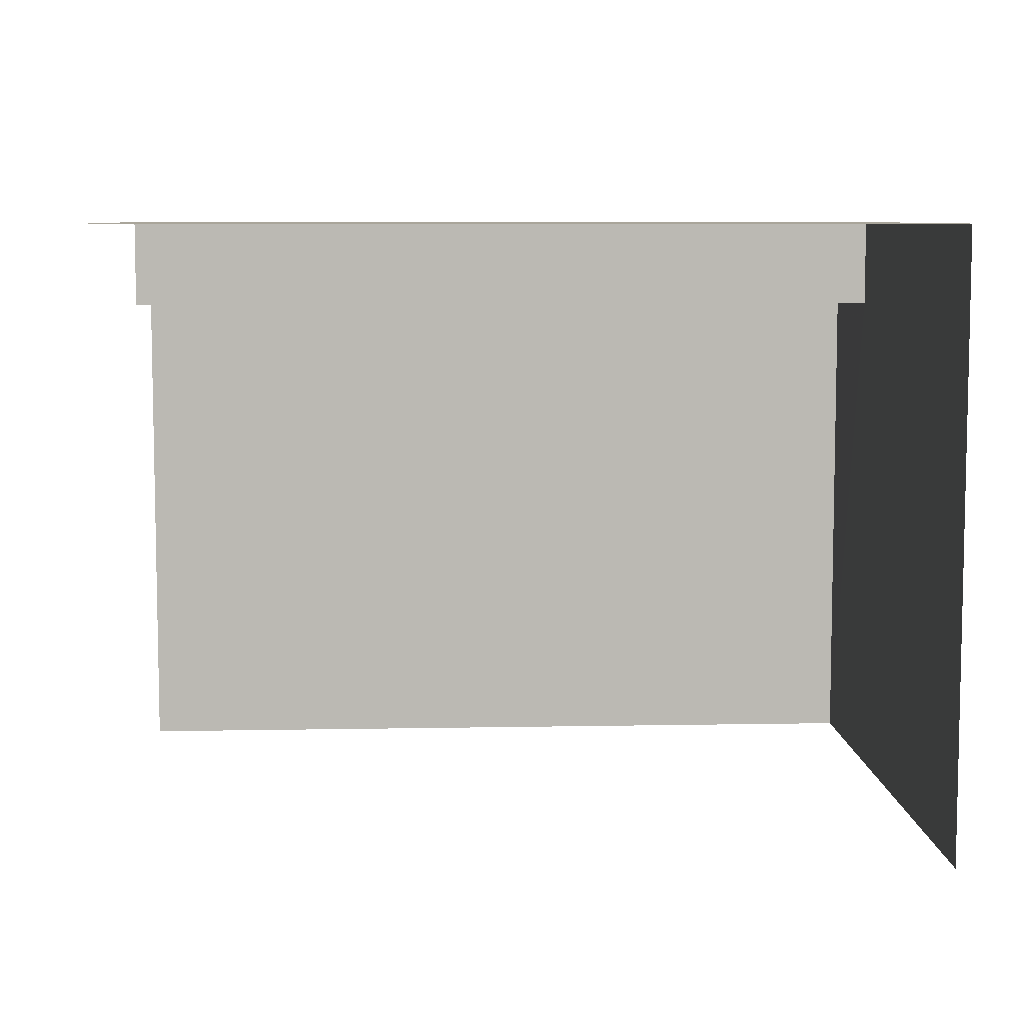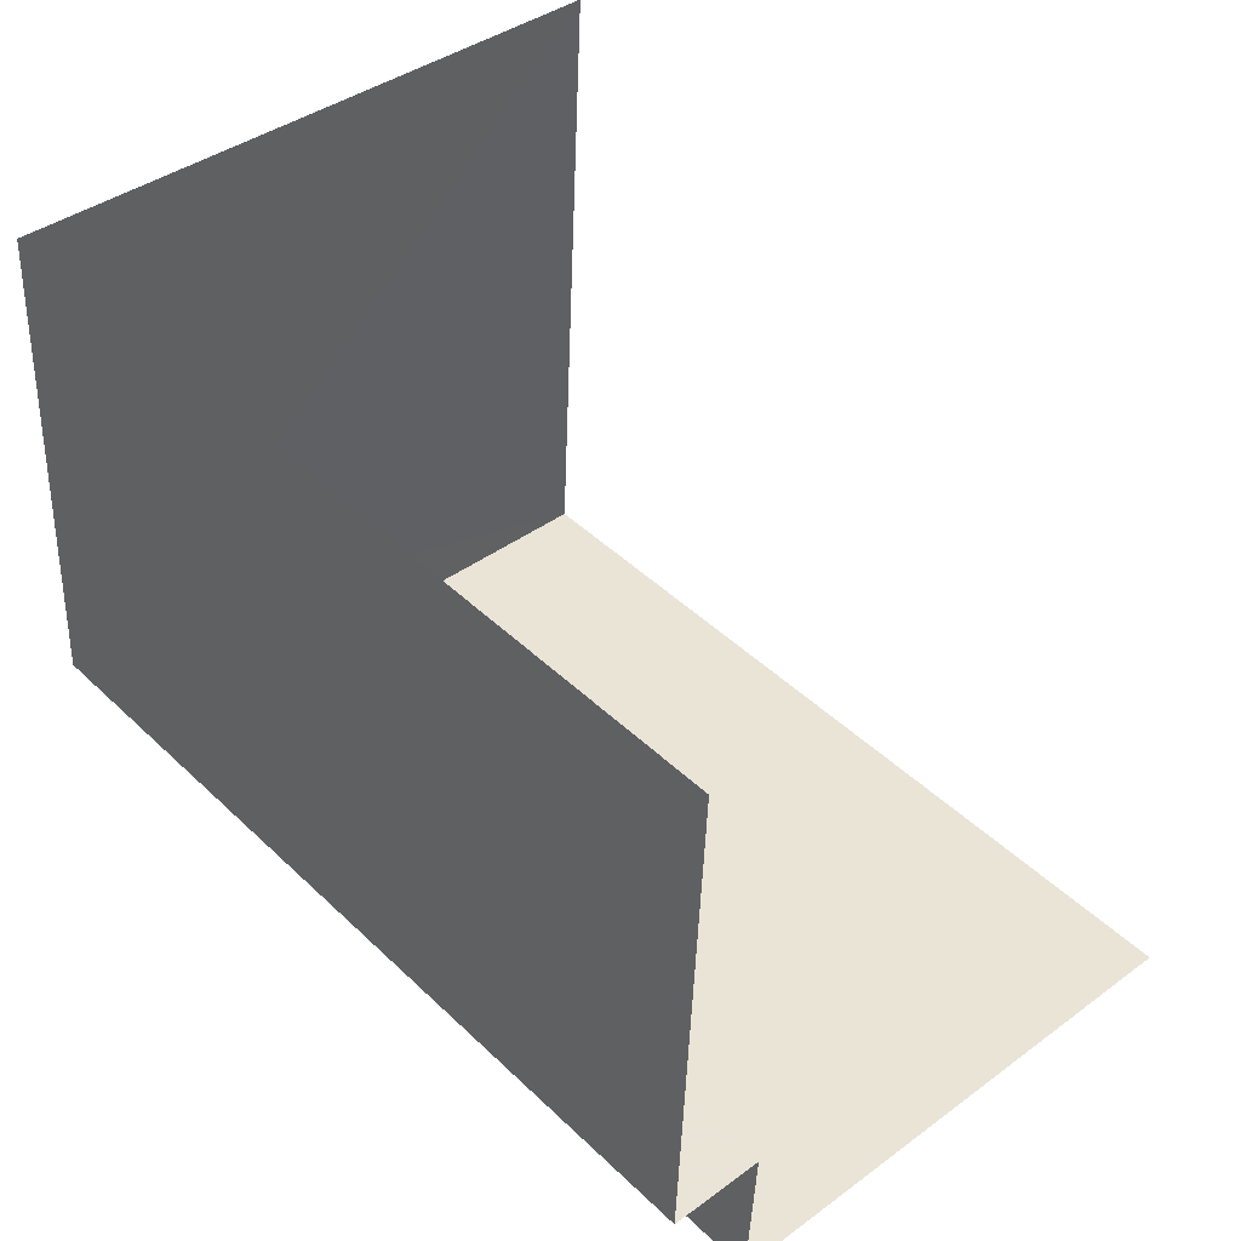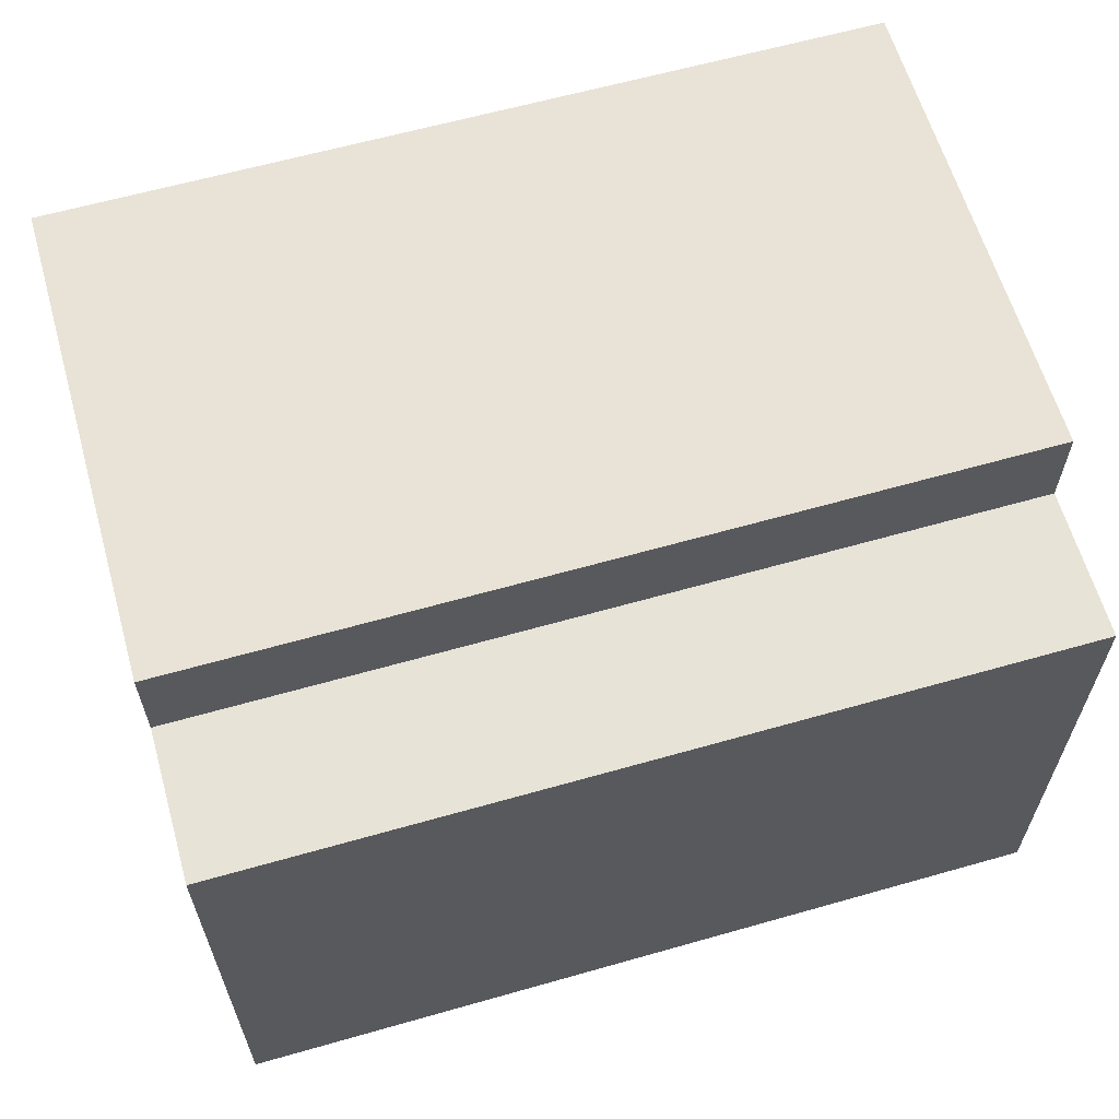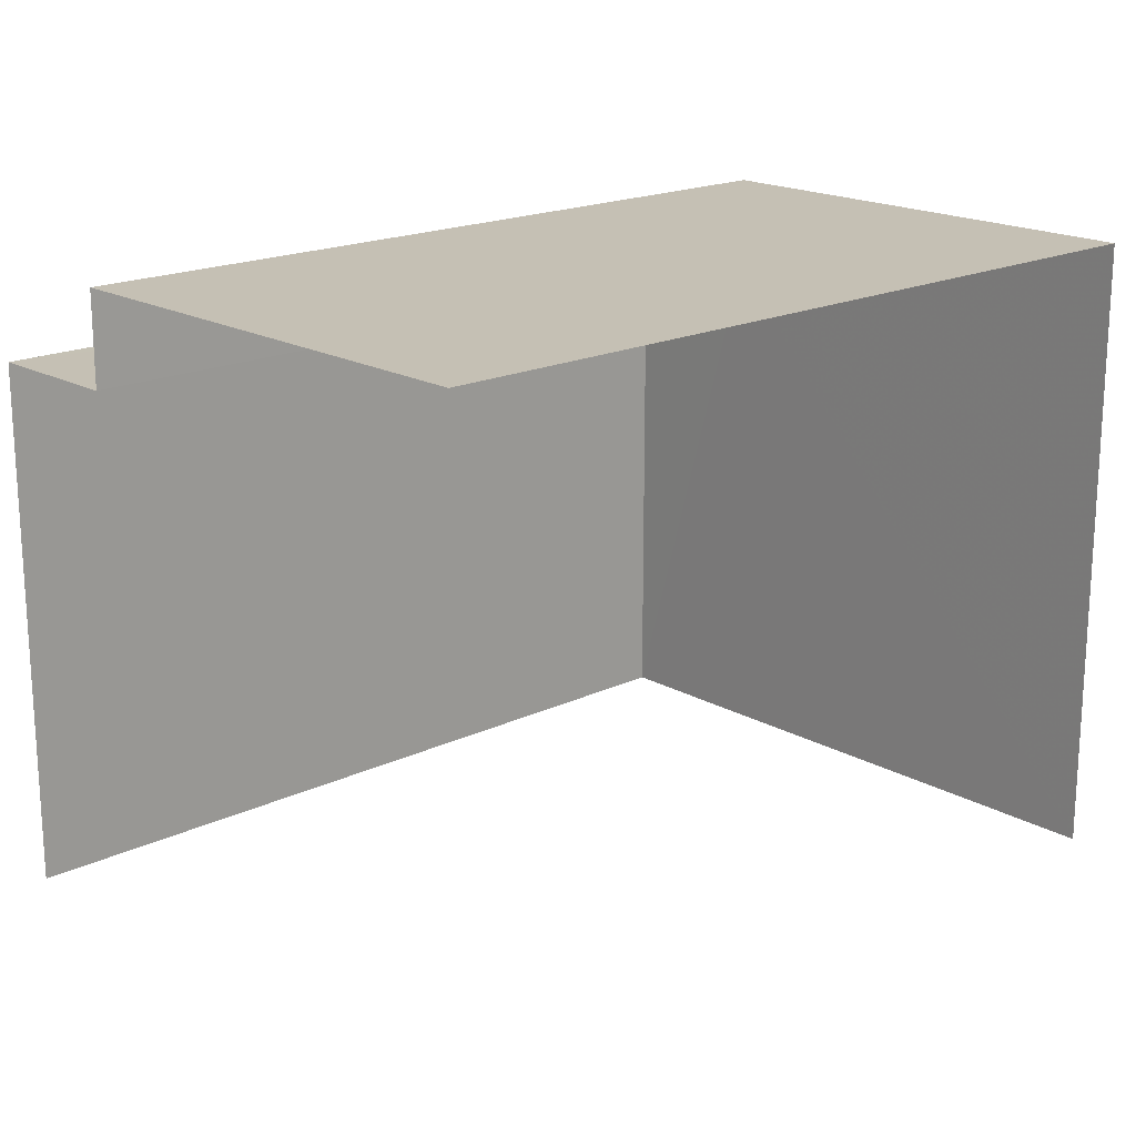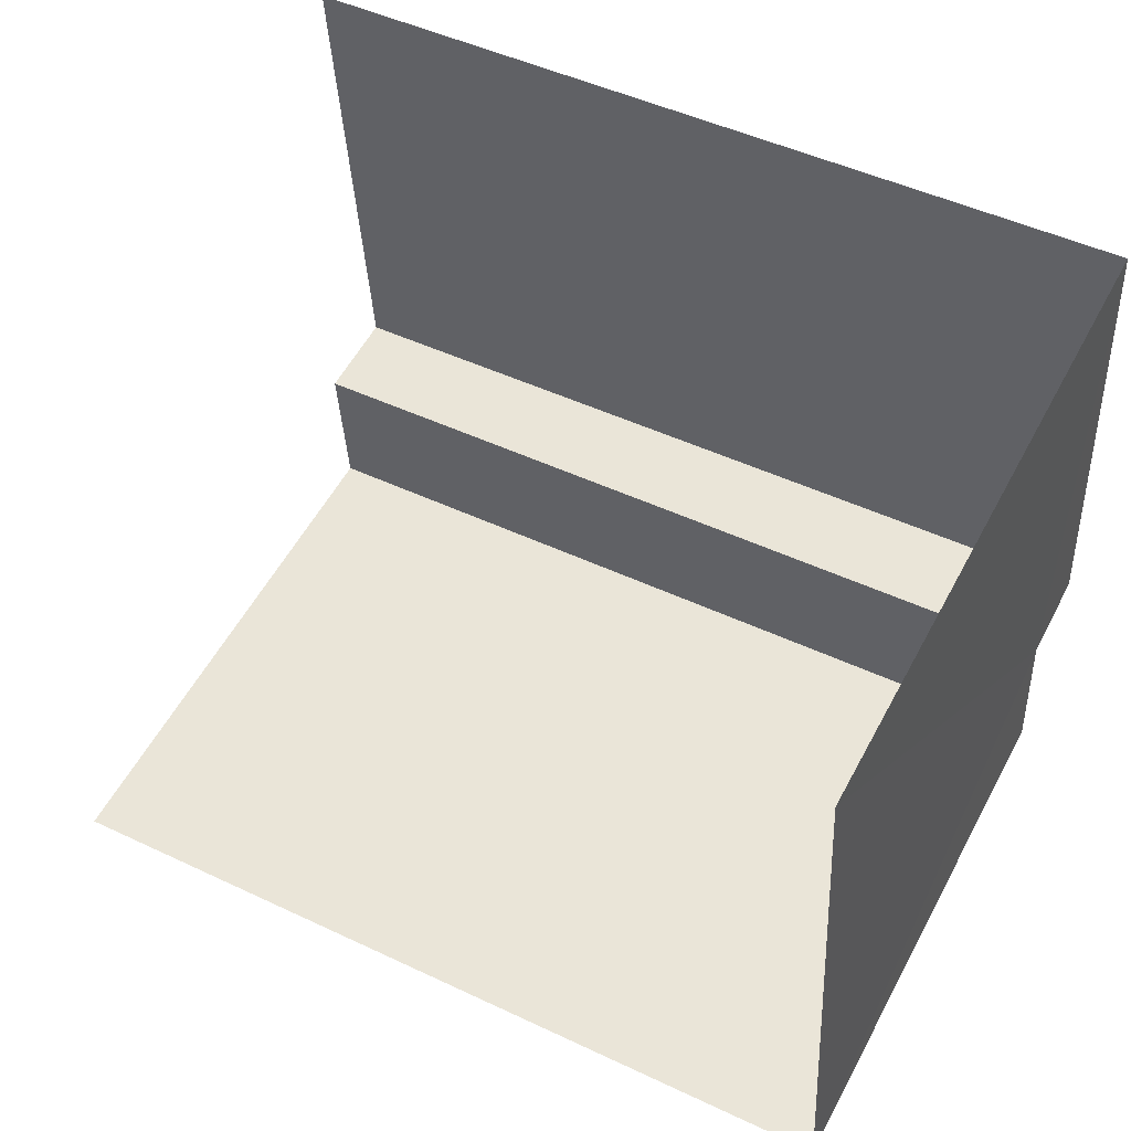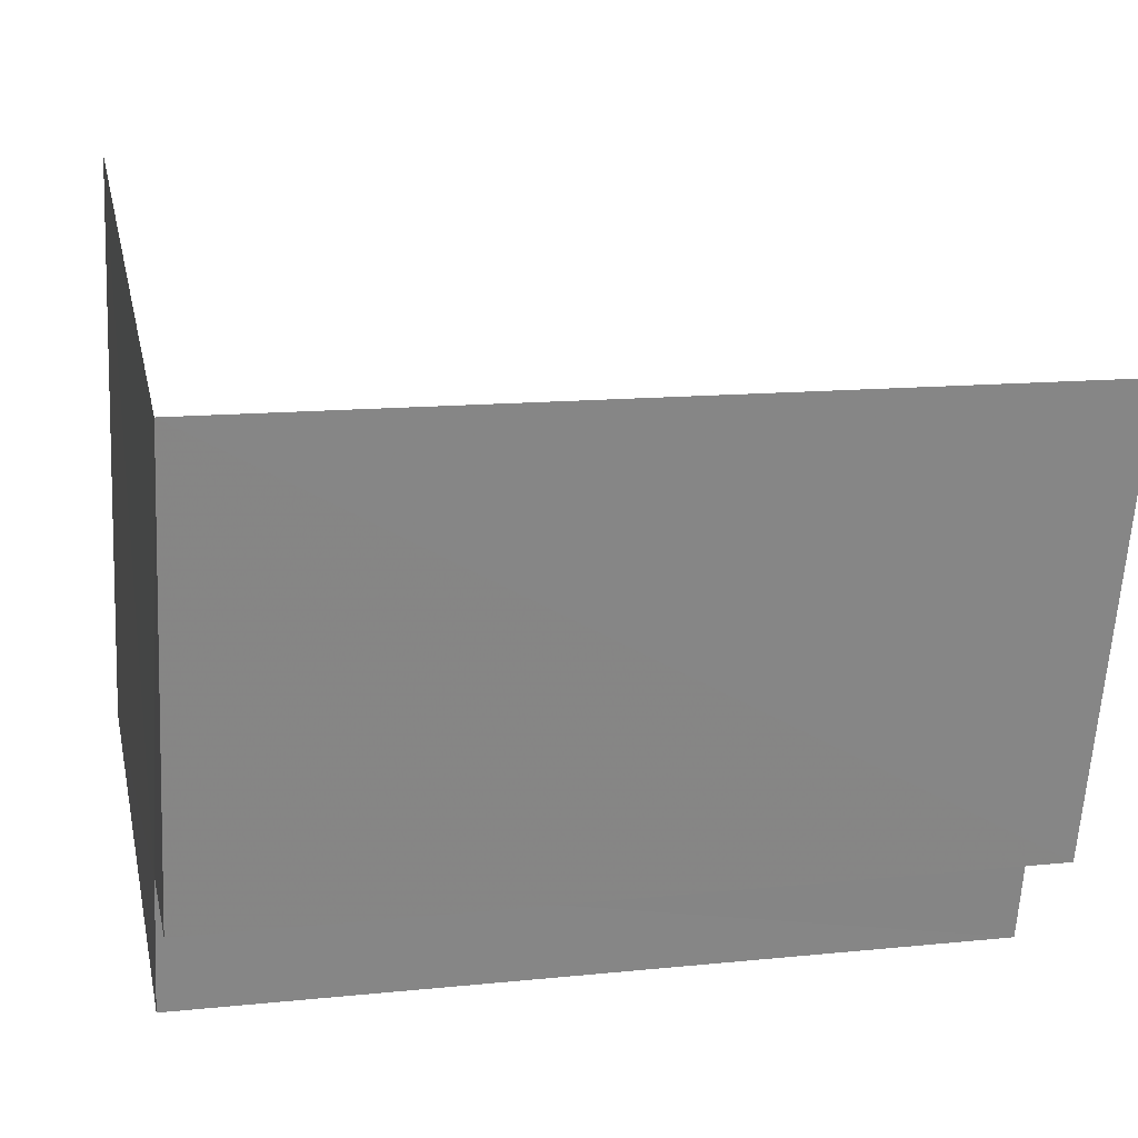
<metadata>
{"format":"obj","ext":"obj","renderer":"f3d","projection":"perspective","resolution":1024,"background":"white","views":[{"elev":7.5,"azim":173.6,"up":"+Z"},{"elev":40.1,"azim":47.8,"up":"+Y"},{"elev":62.4,"azim":-19.3,"up":"+Z"},{"elev":18.4,"azim":134.1,"up":"+Z"},{"elev":55.0,"azim":-152.3,"up":"+Y"},{"elev":28.3,"azim":-12.5,"up":"+Y"}]}
</metadata>
<code>
v -3.737e+05 -1.044e+05 24.88
v -3.737e+05 -1.044e+05 24.88
v -3.737e+05 -1.044e+05 24.88
v -3.737e+05 -1.044e+05 24.88
v -3.737e+05 -1.044e+05 32.25
v -3.737e+05 -1.044e+05 32.25
v -3.737e+05 -1.044e+05 32.25
v -3.737e+05 -1.044e+05 32.25
v -3.737e+05 -1.044e+05 31.15
v -3.737e+05 -1.044e+05 31.15
v -3.737e+05 -1.044e+05 31.15
v -3.737e+05 -1.044e+05 31.15
f 1 2 3
f 1 4 2
f 8 3 2
f 6 8 2
f 8 12 3
f 3 12 1
f 8 5 12
f 1 12 11
f 5 6 7
f 5 8 6
f 9 10 11
f 12 9 11
f 7 6 9
f 6 2 9
f 9 4 10
f 9 2 4
f 10 4 1
f 11 10 1
f 9 5 7
f 9 12 5

</code>
